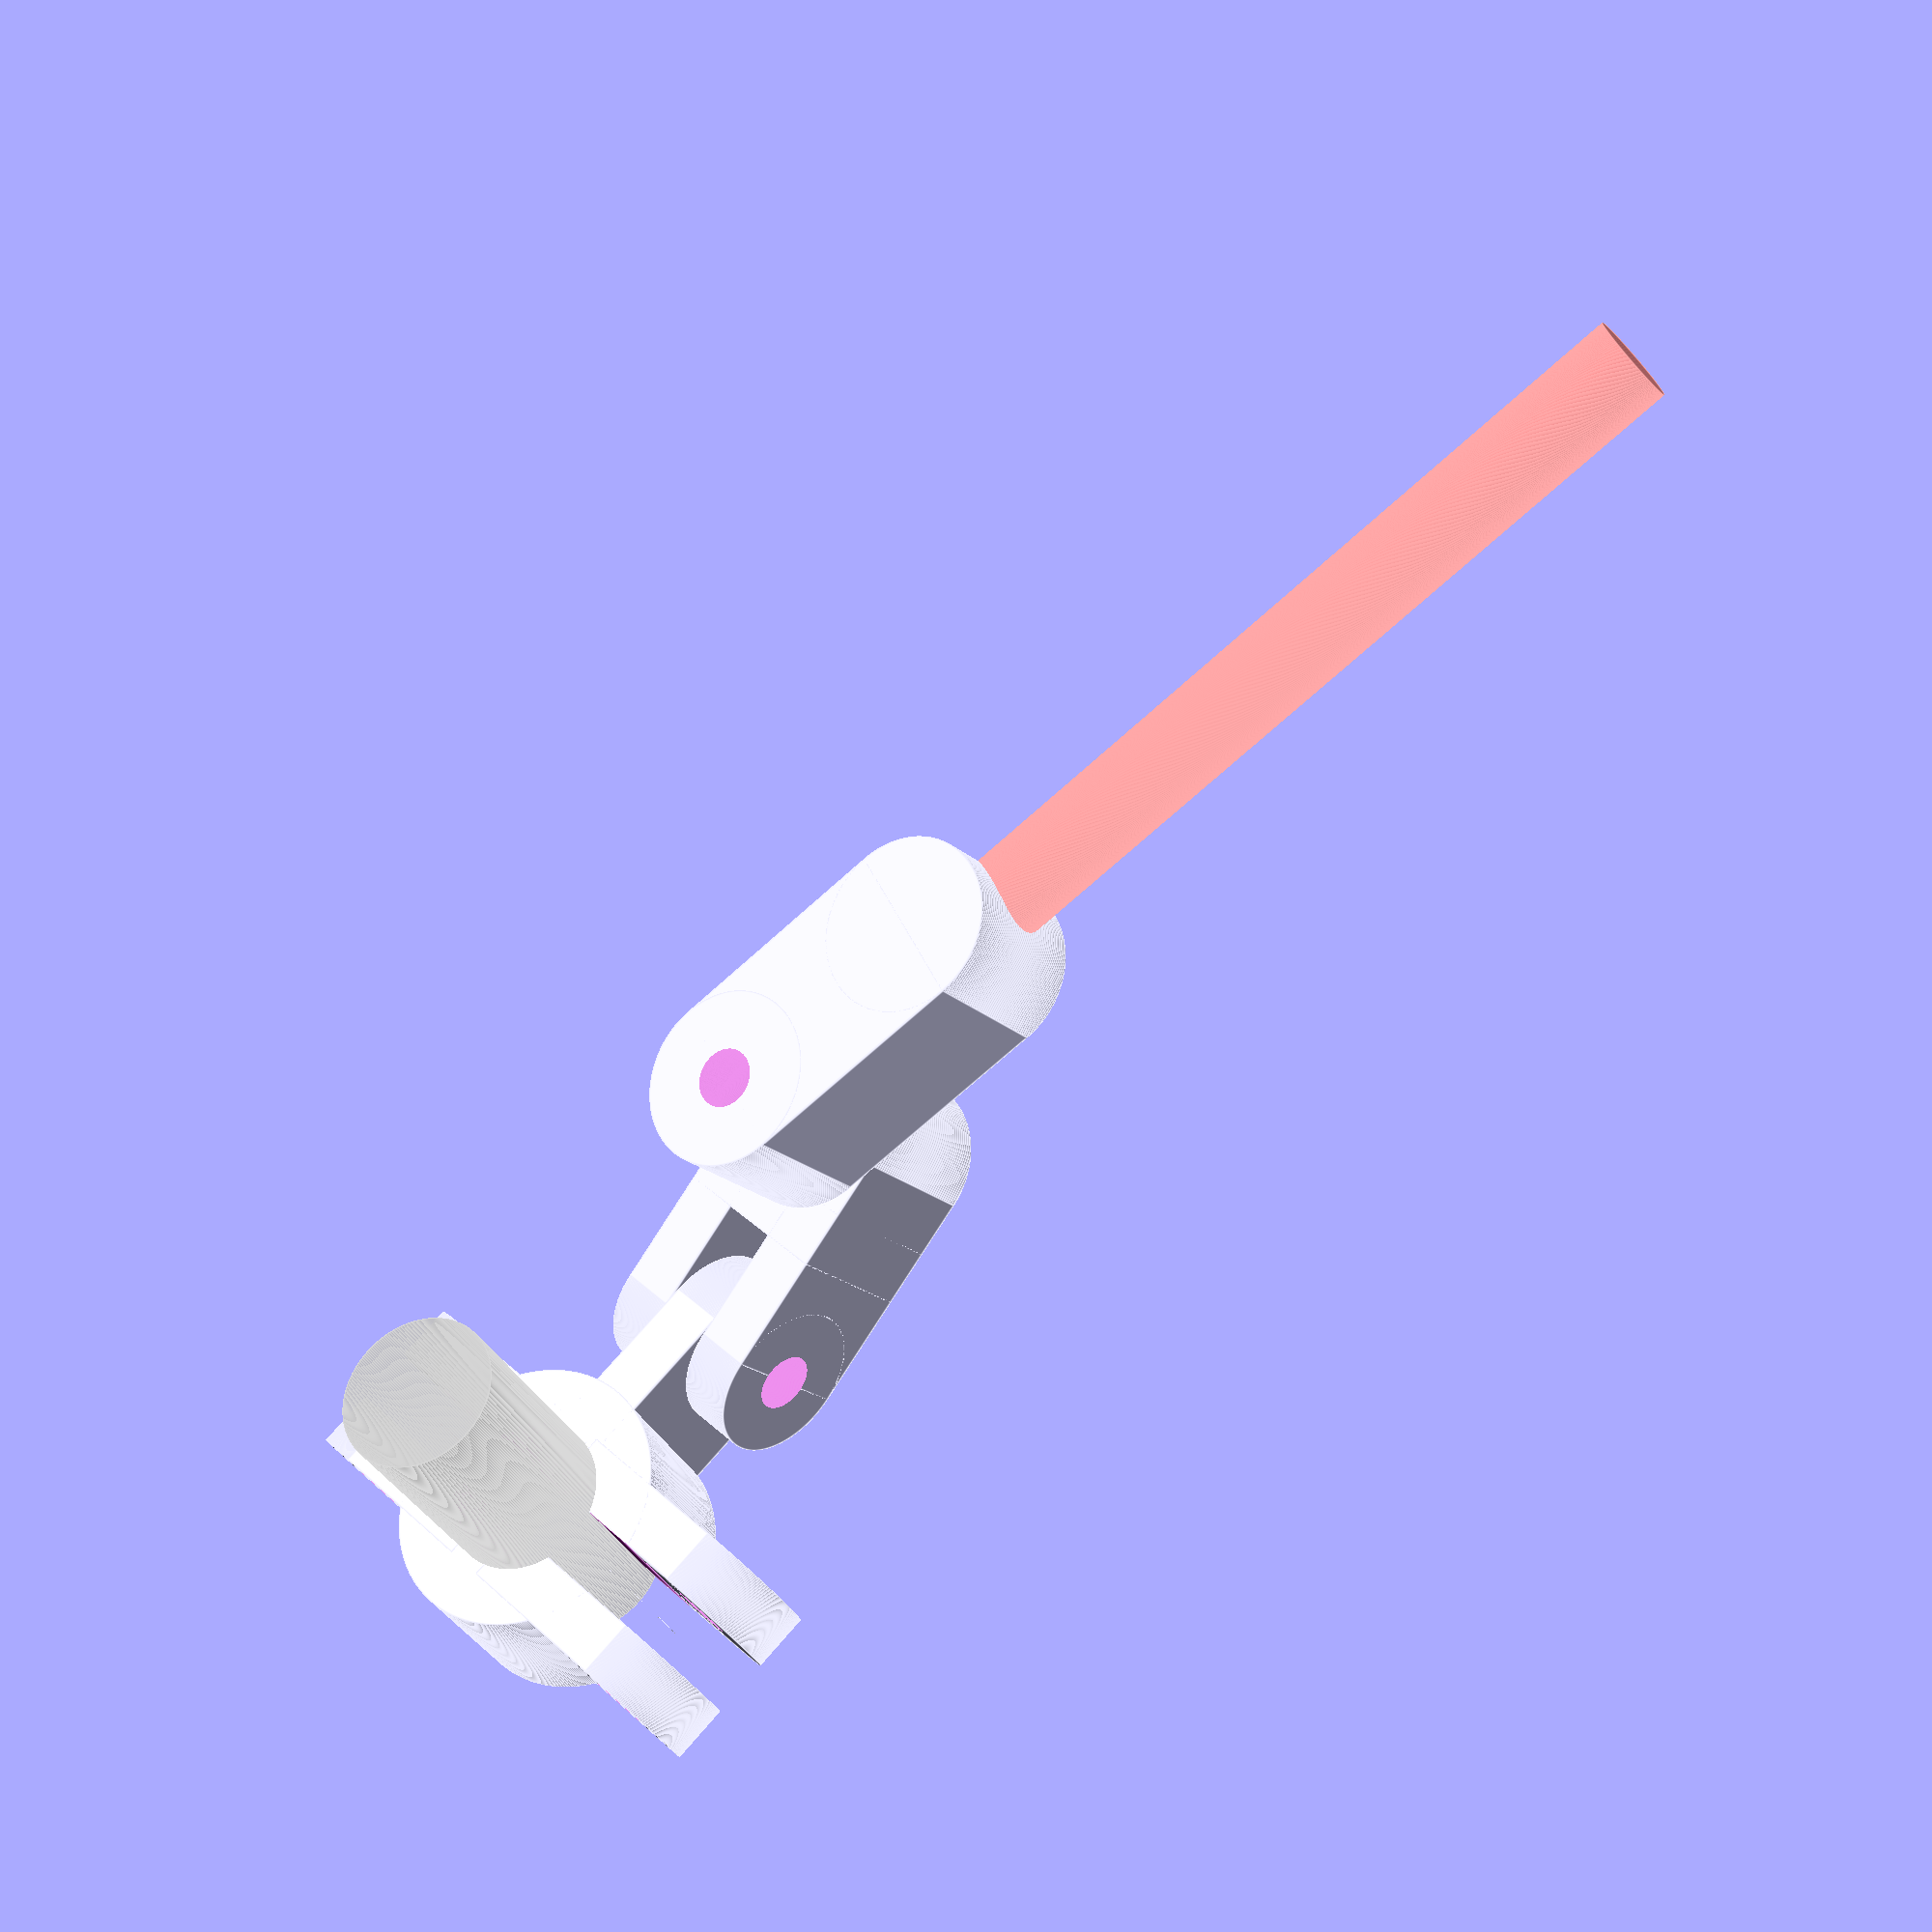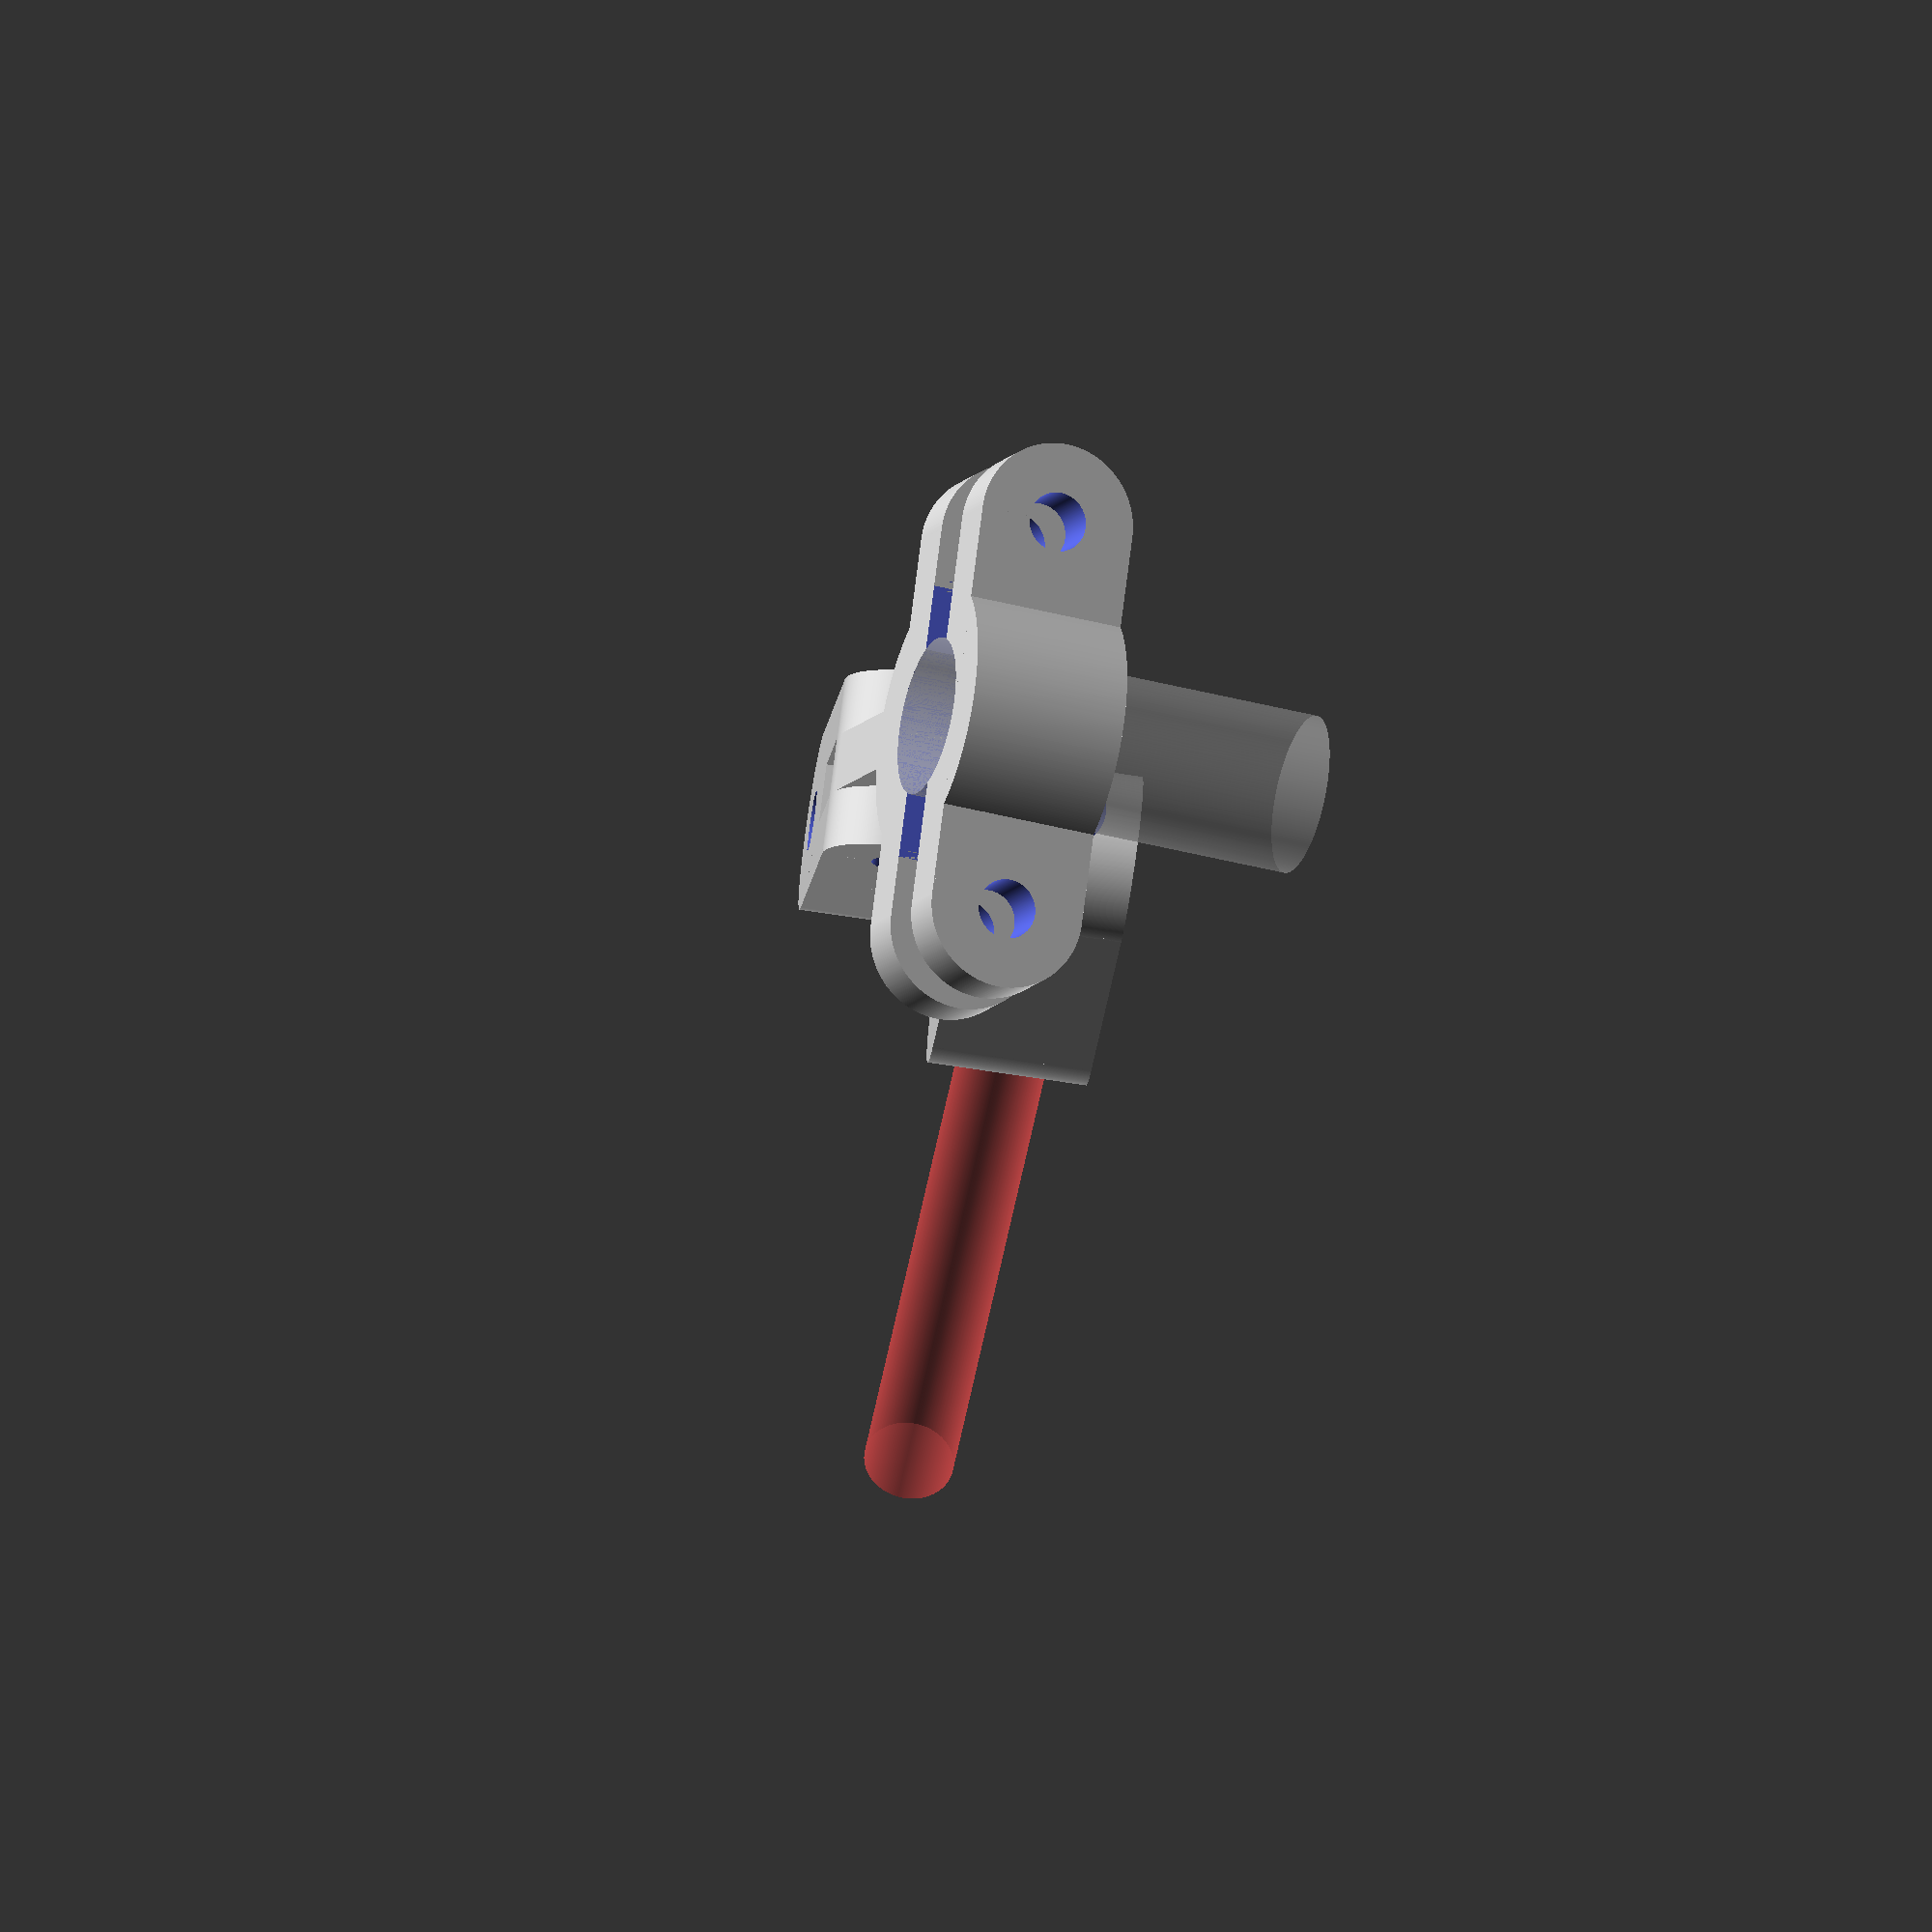
<openscad>
$fn = 505;
radius = 8/2;
h = 8;
ww = 3; //wall width

module rod_end_2(radius, h, ww, tube_r) {
difference() {
union() {
translate([0,-ww*2,0]) rotate([0,0,0]) cylinder(r = 3*ww/2, h = h, center = true);
translate([0,0,0]) cube([ww*3, ww*4, h], center = true);
translate([0,ww*2,0]) rotate([0,0,180]) cylinder(r = 3*ww/2, h = h, center = true);
}
rotate([90,0,0]) cylinder(r = tube_r, h = 100, center = true);
translate([0,2*ww,0]) rotate([0,0,180]) cylinder(r = 3/2, h = 100, center = true);
}
}

module rod_end(radius, h, ww, tube_r) {
difference() {
union() {
for(i=[1,-1])
translate([ww*i,0, 0]) rotate([90,-90,90]) connector(); 
translate([0,ww,0]) cube([ww*3, ww*2, h], center = true);
translate([0,ww*2,0]) rotate([0,0,180]) cylinder(r = 3*ww/2, h = h, center = true);
}
//translate([0,-ww,0]) rotate([90,0,180]) cylinder(r = tube_r, h = 100);
translate([0,2*ww,0]) rotate([0,0,180]) cylinder(r = 3/2, h = 100, center = true);
}
}

module connector() {
difference() {
union() {
translate([0,ww*2,0]) cylinder(r = h/2, h = ww, center = true);
translate([0,ww/2,0]) cube([h, ww*3, ww], center = true);
}
translate([0,ww*2,0]) cylinder(r = 3/2, h = ww+2, center = true);
}
}

module band(radius, h, ww) {
difference() {
union() {
cylinder(r = radius + ww, h = h, center = true); //outer band

for(i=[1,-1]) //connectors
translate([(radius)*i,ww,0]) rotate([90,i*90,0]) connector(radius, h, ww);
}
union() {
cylinder(r = radius, h = h + 2, center = true);
translate([0,ww/2-100,0]) cube([(radius + ww)*2, 200, h+1], center=true);
}
}
}

module clamp(radius, h, ww) {
translate([0,0,h/2]){
translate([0,radius+ww,0]) rotate([90,90,90]) connector(radius, h, ww);
band(radius, h, ww);
scale([1,-1,1]) band(radius, h, ww);
}
}

module demo() {
translate([0,radius+ww*3,h/2])
rotate([15,0,0])
translate([0,ww*2,0])
{
translate([0,ww*2,h]) rotate(160) translate([0, -ww*2, 0]) {
rod_end_2(radius, h, ww, 4.5/2);
#rotate([90,90,0]) cylinder(r = 4.5/2, h =50);
}
rod_end(radius, h, ww, 4.5/2);
}
clamp(radius, h, ww);
%cylinder(r = radius, h = 20);
}



demo();
//translate([0,0,h/2]) rod_end_2(radius, h, ww, 4.5/2);
</openscad>
<views>
elev=212.6 azim=225.1 roll=158.8 proj=p view=edges
elev=32.6 azim=69.7 roll=248.7 proj=o view=wireframe
</views>
